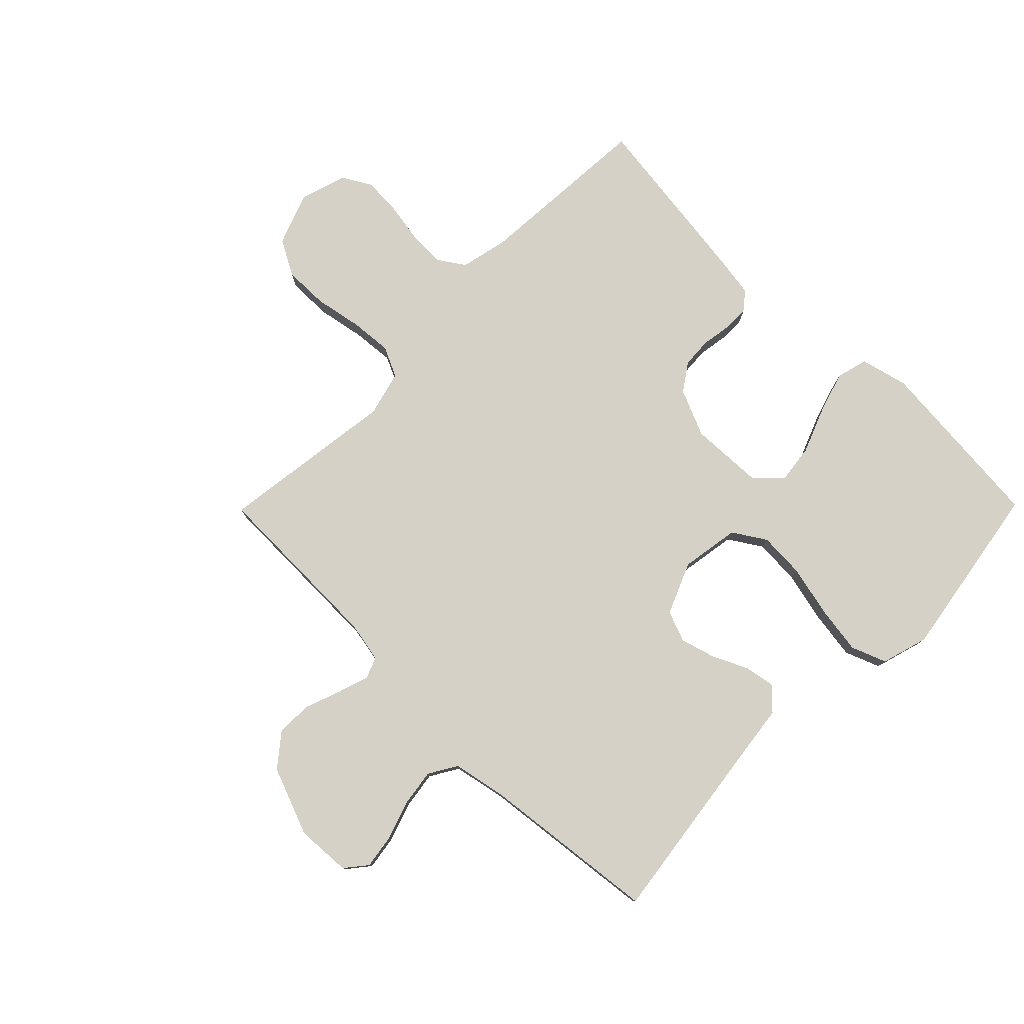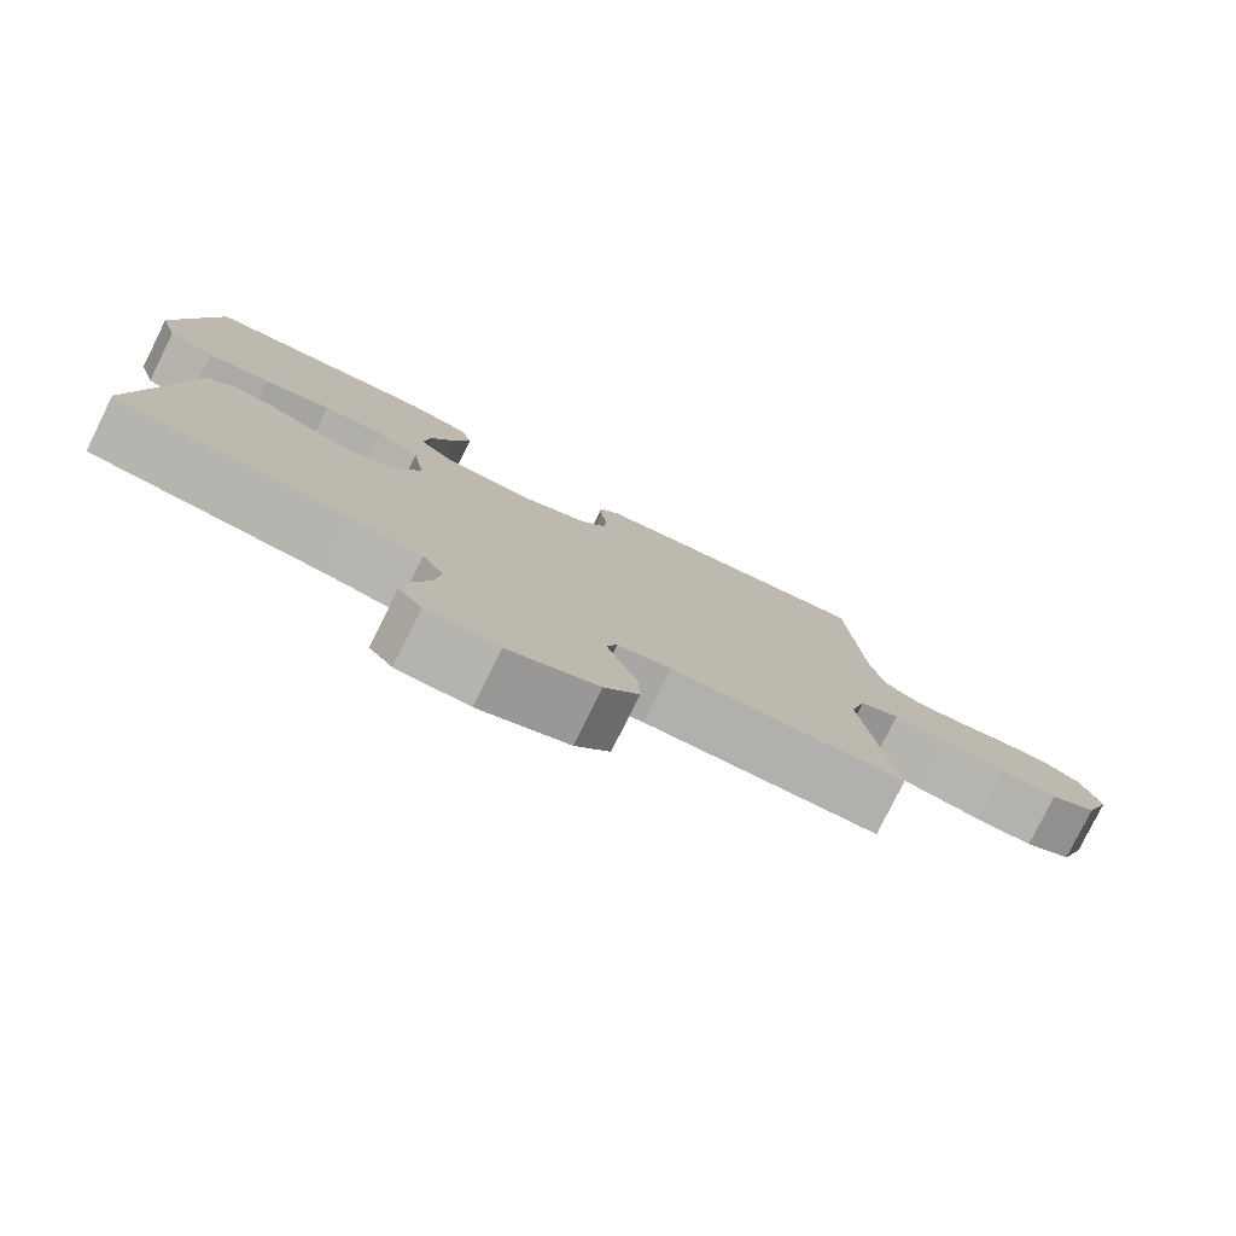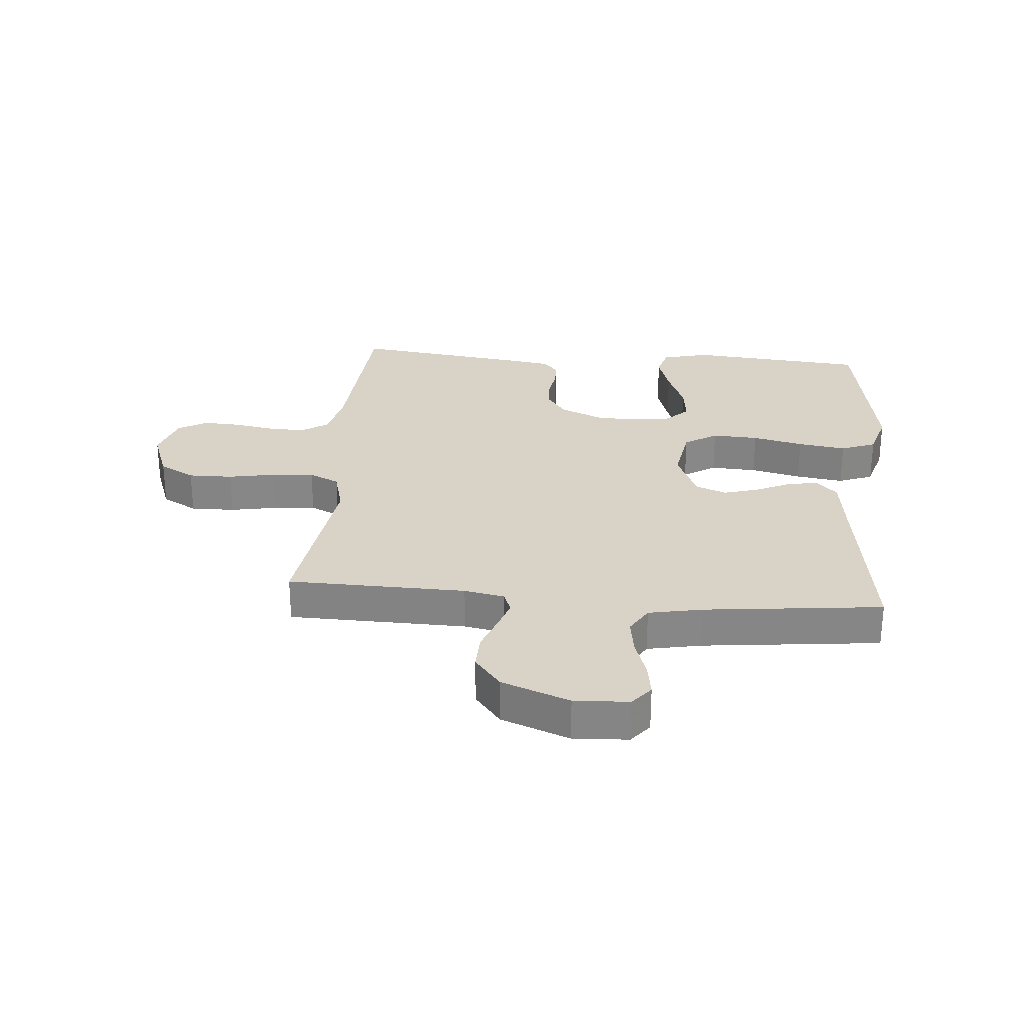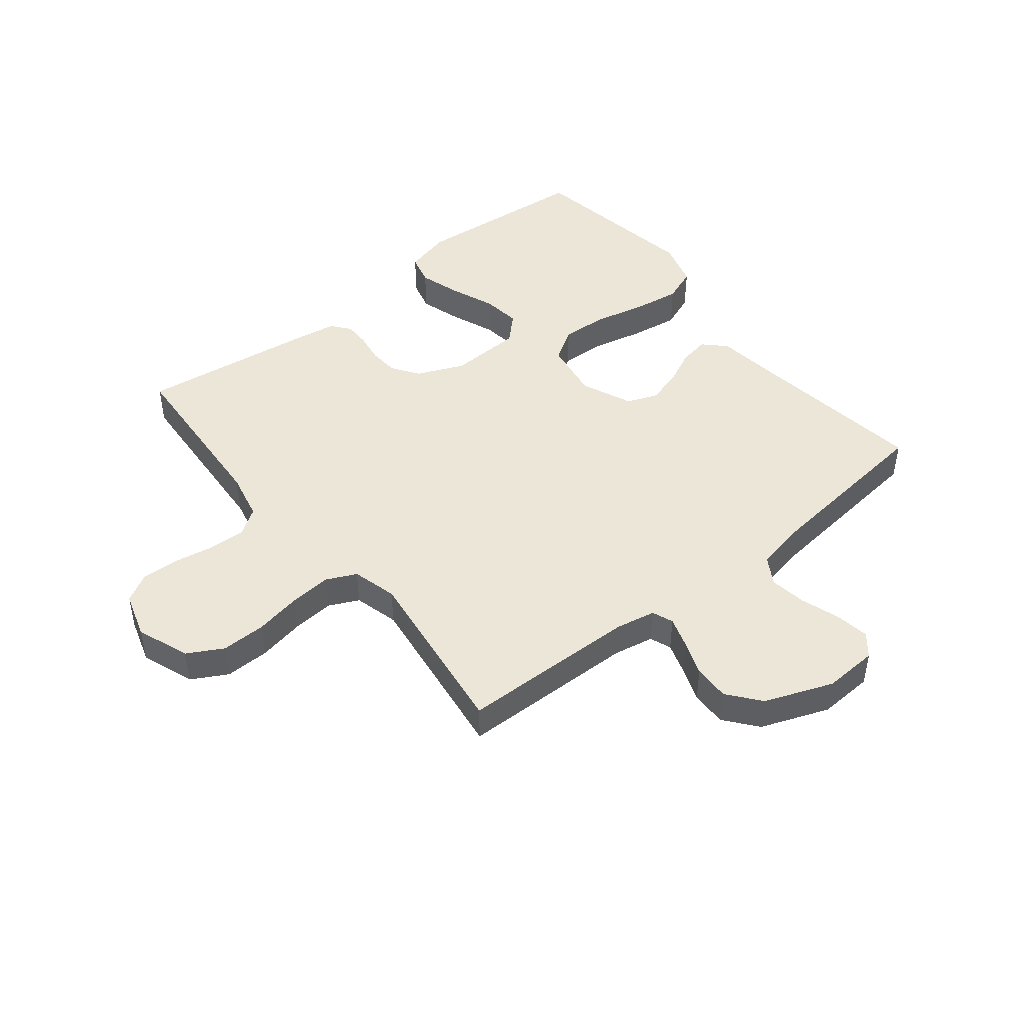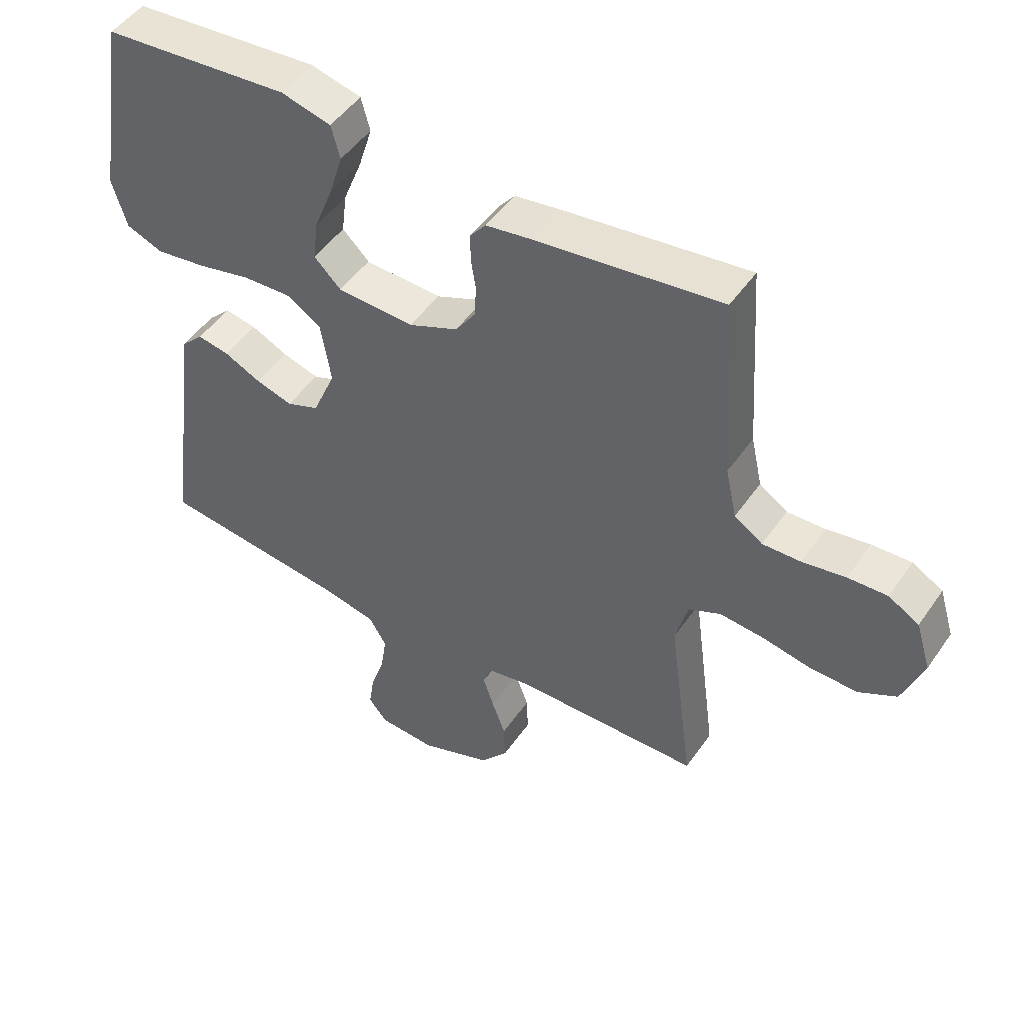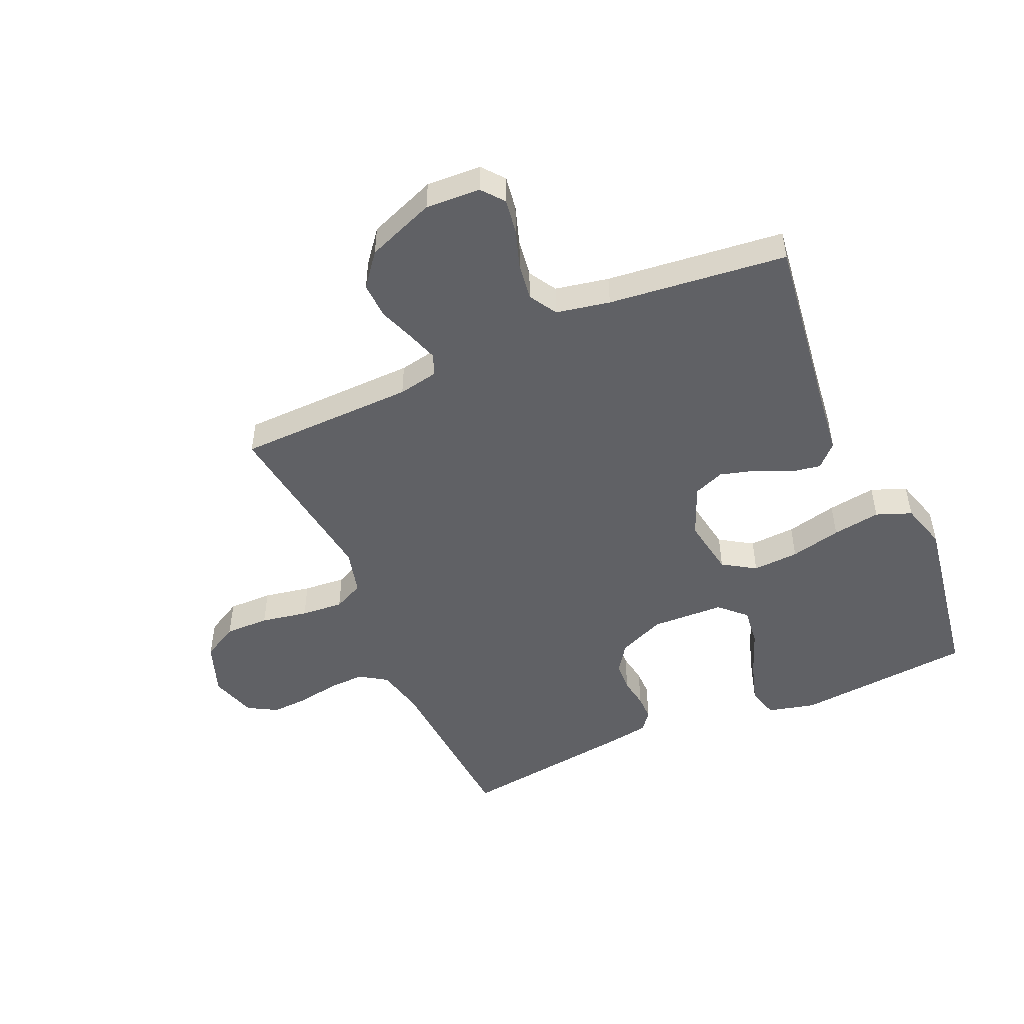
<metadata>
{"format":"obj","ext":"obj","renderer":"f3d","projection":"perspective","resolution":1024,"background":"white","views":[{"elev":78.8,"azim":-135.4,"up":"+Y"},{"elev":-79.2,"azim":-26.4,"up":"+Z"},{"elev":27.9,"azim":-175.1,"up":"+Y"},{"elev":46.2,"azim":141.3,"up":"+Y"},{"elev":48.9,"azim":33.3,"up":"+Z"},{"elev":-49.3,"azim":-156.0,"up":"+Y"}]}
</metadata>
<code>
v 0.5 0.07 0.5
v 0.52 0.07 0.2
v 0.538 0.07 0.119
v 0.583 0.07 0.089
v 0.644 0.07 0.091
v 0.713 0.07 0.103
v 0.776 0.07 0.106
v 0.825 0.07 0.078
v 0.849 0.07 0
v 0.816 0.07 -0.089
v 0.756 0.07 -0.122
v 0.681 0.07 -0.121
v 0.602 0.07 -0.106
v 0.531 0.07 -0.1
v 0.48 0.07 -0.124
v 0.46 0.07 -0.2
v 0.5 0.07 -0.5
v 0.2 0.07 -0.506
v 0.132 0.07 -0.519
v 0.118 0.07 -0.555
v 0.135 0.07 -0.607
v 0.157 0.07 -0.667
v 0.159 0.07 -0.728
v 0.115 0.07 -0.783
v 0 0.07 -0.827
v -0.092 0.07 -0.822
v -0.122 0.07 -0.785
v -0.113 0.07 -0.727
v -0.091 0.07 -0.661
v -0.082 0.07 -0.599
v -0.11 0.07 -0.552
v -0.2 0.07 -0.534
v -0.5 0.07 -0.5
v -0.459 0.07 -0.2
v -0.445 0.07 -0.089
v -0.409 0.07 -0.053
v -0.358 0.07 -0.062
v -0.299 0.07 -0.09
v -0.24 0.07 -0.107
v -0.188 0.07 -0.087
v -0.151 0.07 0
v -0.167 0.07 0.099
v -0.222 0.07 0.134
v -0.3 0.07 0.13
v -0.386 0.07 0.11
v -0.467 0.07 0.098
v -0.526 0.07 0.121
v -0.549 0.07 0.2
v -0.5 0.07 0.5
v -0.2 0.07 0.526
v -0.12 0.07 0.506
v -0.106 0.07 0.453
v -0.128 0.07 0.382
v -0.158 0.07 0.306
v -0.166 0.07 0.241
v -0.123 0.07 0.199
v 0 0.07 0.194
v 0.079 0.07 0.228
v 0.111 0.07 0.274
v 0.114 0.07 0.325
v 0.106 0.07 0.376
v 0.106 0.07 0.419
v 0.131 0.07 0.45
v 0.2 0.07 0.461
v 0.5 0 0.5
v 0.52 0 0.2
v 0.538 0 0.119
v 0.583 0 0.089
v 0.644 0 0.091
v 0.713 0 0.103
v 0.776 0 0.106
v 0.825 0 0.078
v 0.849 0 0
v 0.816 0 -0.089
v 0.756 0 -0.122
v 0.681 0 -0.121
v 0.602 0 -0.106
v 0.531 0 -0.1
v 0.48 0 -0.124
v 0.46 0 -0.2
v 0.5 0 -0.5
v 0.2 0 -0.506
v 0.132 0 -0.519
v 0.118 0 -0.555
v 0.135 0 -0.607
v 0.157 0 -0.667
v 0.159 0 -0.728
v 0.115 0 -0.783
v 0 0 -0.827
v -0.092 0 -0.822
v -0.122 0 -0.785
v -0.113 0 -0.727
v -0.091 0 -0.661
v -0.082 0 -0.599
v -0.11 0 -0.552
v -0.2 0 -0.534
v -0.5 0 -0.5
v -0.459 0 -0.2
v -0.445 0 -0.089
v -0.409 0 -0.053
v -0.358 0 -0.062
v -0.299 0 -0.09
v -0.24 0 -0.107
v -0.188 0 -0.087
v -0.151 0 0
v -0.167 0 0.099
v -0.222 0 0.134
v -0.3 0 0.13
v -0.386 0 0.11
v -0.467 0 0.098
v -0.526 0 0.121
v -0.549 0 0.2
v -0.5 0 0.5
v -0.2 0 0.526
v -0.12 0 0.506
v -0.106 0 0.453
v -0.128 0 0.382
v -0.158 0 0.306
v -0.166 0 0.241
v -0.123 0 0.199
v 0 0 0.194
v 0.079 0 0.228
v 0.111 0 0.274
v 0.114 0 0.325
v 0.106 0 0.376
v 0.106 0 0.419
v 0.131 0 0.45
v 0.2 0 0.461
f 64 1 2
f 63 64 2
f 62 63 2
f 61 62 2
f 60 61 2
f 59 60 2 3
f 58 59 3 4
f 57 58 4
f 56 57 4
f 52 53 54
f 51 52 54
f 50 51 54
f 49 50 54
f 48 49 54
f 47 48 54
f 46 47 54
f 45 46 54
f 44 45 54
f 43 44 54 55
f 42 43 55 56
f 36 37 38
f 35 36 38
f 34 35 38
f 34 38 39
f 33 34 39
f 32 33 39
f 31 32 39 40
f 27 28 29
f 26 27 29
f 25 26 29
f 24 25 29
f 23 24 29
f 22 23 29
f 21 22 29
f 20 21 29 30
f 31 40 41
f 30 31 41
f 20 30 41
f 19 20 41
f 11 12 13
f 10 11 13
f 9 10 13
f 8 9 13
f 7 8 13
f 6 7 13
f 5 6 13
f 4 5 13 14
f 42 56 4
f 41 42 4
f 19 41 4
f 18 19 4
f 4 14 15
f 18 4 15
f 18 15 16
f 16 17 18
f 66 65 128
f 66 128 127
f 66 127 126
f 66 126 125
f 66 125 124
f 67 66 124 123
f 68 67 123 122
f 68 122 121
f 68 121 120
f 118 117 116
f 118 116 115
f 118 115 114
f 118 114 113
f 118 113 112
f 118 112 111
f 118 111 110
f 118 110 109
f 118 109 108
f 119 118 108 107
f 120 119 107 106
f 102 101 100
f 102 100 99
f 102 99 98
f 103 102 98
f 103 98 97
f 103 97 96
f 104 103 96 95
f 93 92 91
f 93 91 90
f 93 90 89
f 93 89 88
f 93 88 87
f 93 87 86
f 93 86 85
f 94 93 85 84
f 105 104 95
f 105 95 94
f 105 94 84
f 105 84 83
f 77 76 75
f 77 75 74
f 77 74 73
f 77 73 72
f 77 72 71
f 77 71 70
f 77 70 69
f 78 77 69 68
f 68 120 106
f 68 106 105
f 68 105 83
f 68 83 82
f 79 78 68
f 79 68 82
f 80 79 82
f 82 81 80
f 1 65 66 2
f 2 66 67 3
f 3 67 68 4
f 4 68 69 5
f 5 69 70 6
f 6 70 71 7
f 7 71 72 8
f 8 72 73 9
f 9 73 74 10
f 10 74 75 11
f 11 75 76 12
f 12 76 77 13
f 13 77 78 14
f 14 78 79 15
f 15 79 80 16
f 16 80 81 17
f 17 81 82 18
f 18 82 83 19
f 19 83 84 20
f 20 84 85 21
f 21 85 86 22
f 22 86 87 23
f 23 87 88 24
f 24 88 89 25
f 25 89 90 26
f 26 90 91 27
f 27 91 92 28
f 28 92 93 29
f 29 93 94 30
f 30 94 95 31
f 31 95 96 32
f 32 96 97 33
f 33 97 98 34
f 34 98 99 35
f 35 99 100 36
f 36 100 101 37
f 37 101 102 38
f 38 102 103 39
f 39 103 104 40
f 40 104 105 41
f 41 105 106 42
f 42 106 107 43
f 43 107 108 44
f 44 108 109 45
f 45 109 110 46
f 46 110 111 47
f 47 111 112 48
f 48 112 113 49
f 49 113 114 50
f 50 114 115 51
f 51 115 116 52
f 52 116 117 53
f 53 117 118 54
f 54 118 119 55
f 55 119 120 56
f 56 120 121 57
f 57 121 122 58
f 58 122 123 59
f 59 123 124 60
f 60 124 125 61
f 61 125 126 62
f 62 126 127 63
f 63 127 128 64
f 64 128 65 1

</code>
